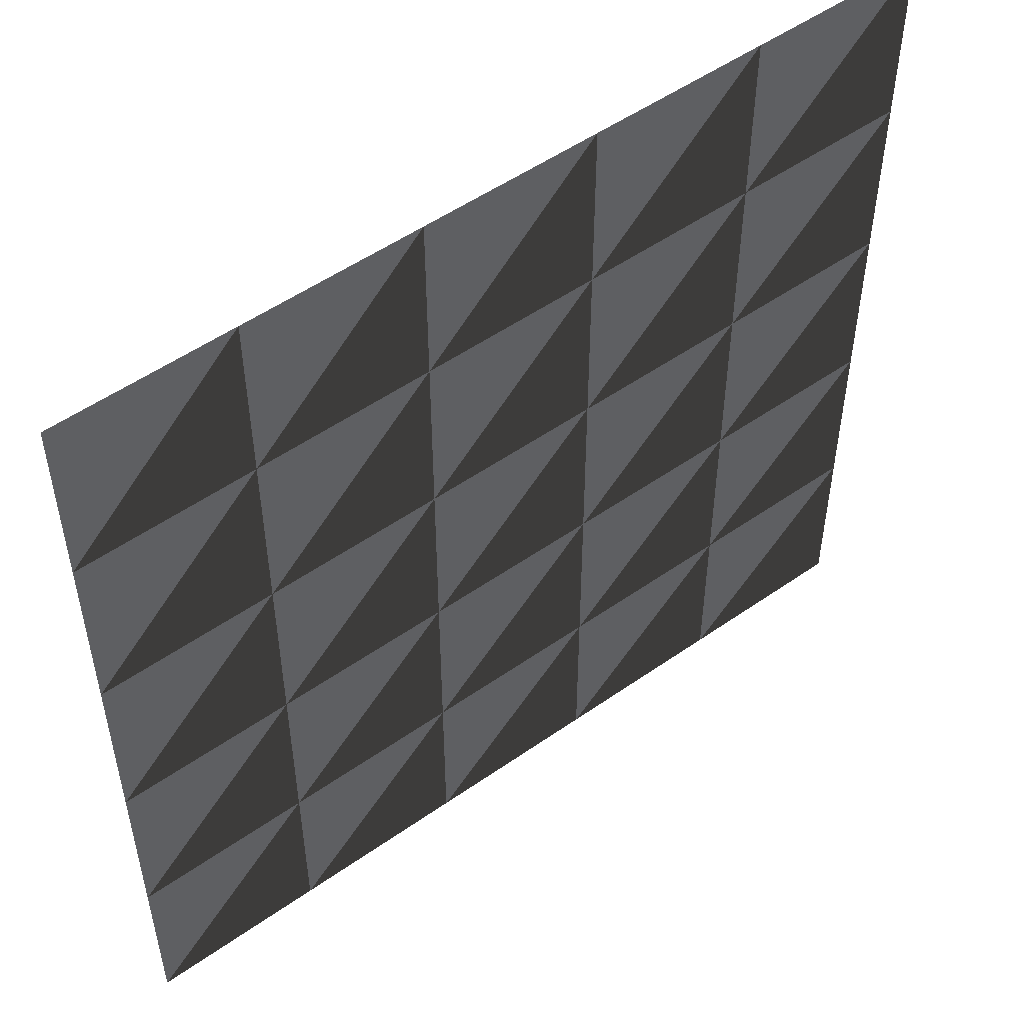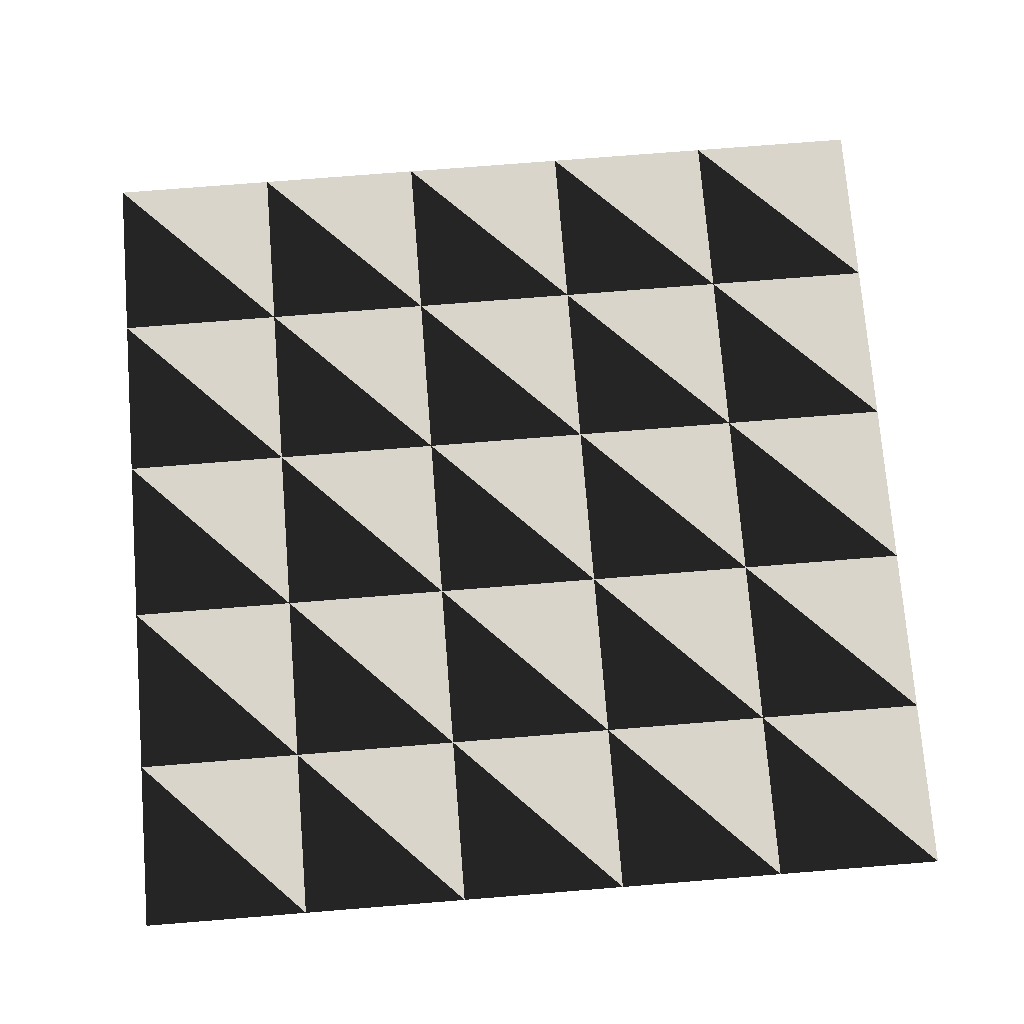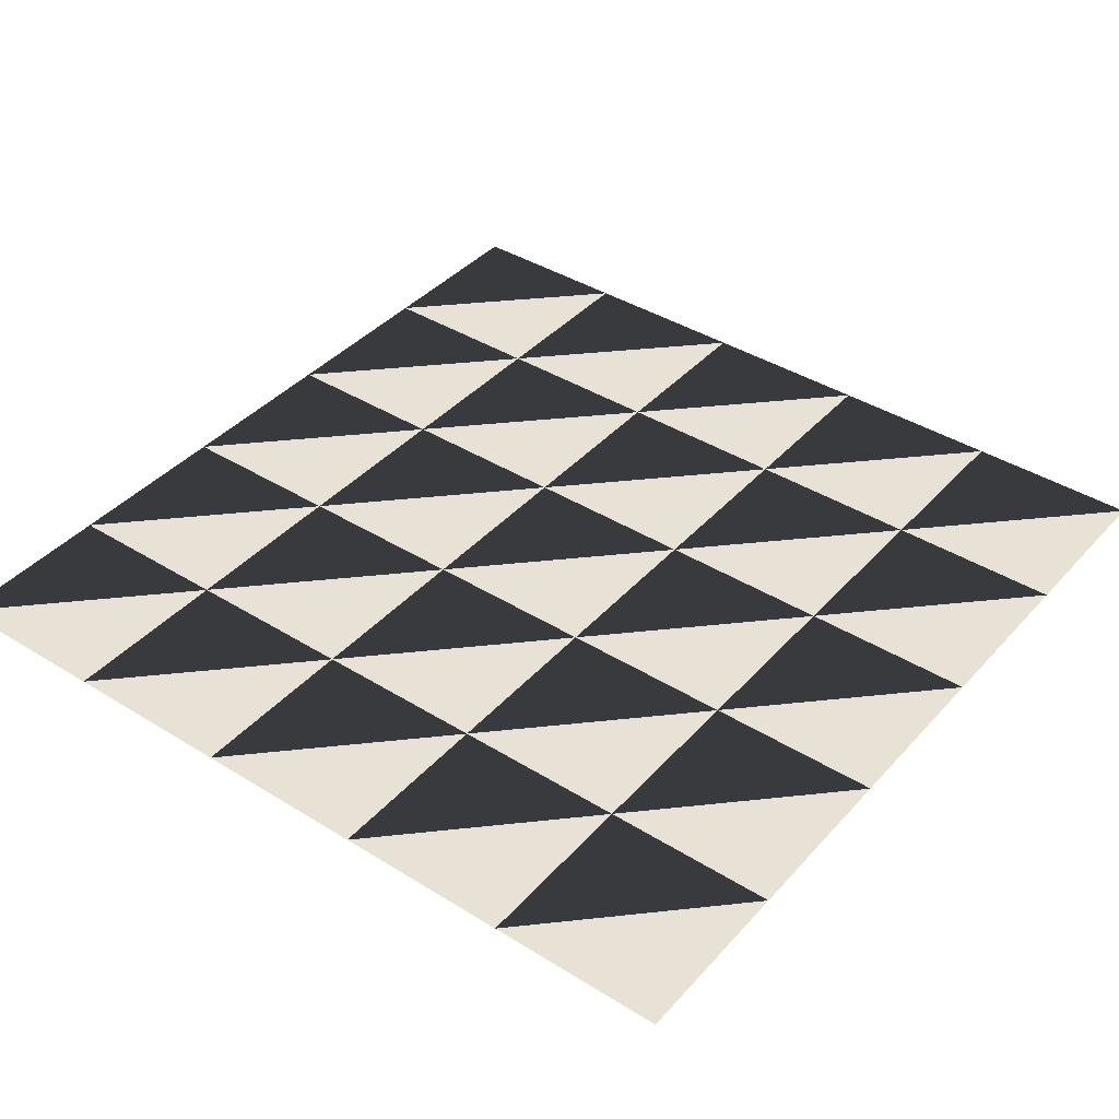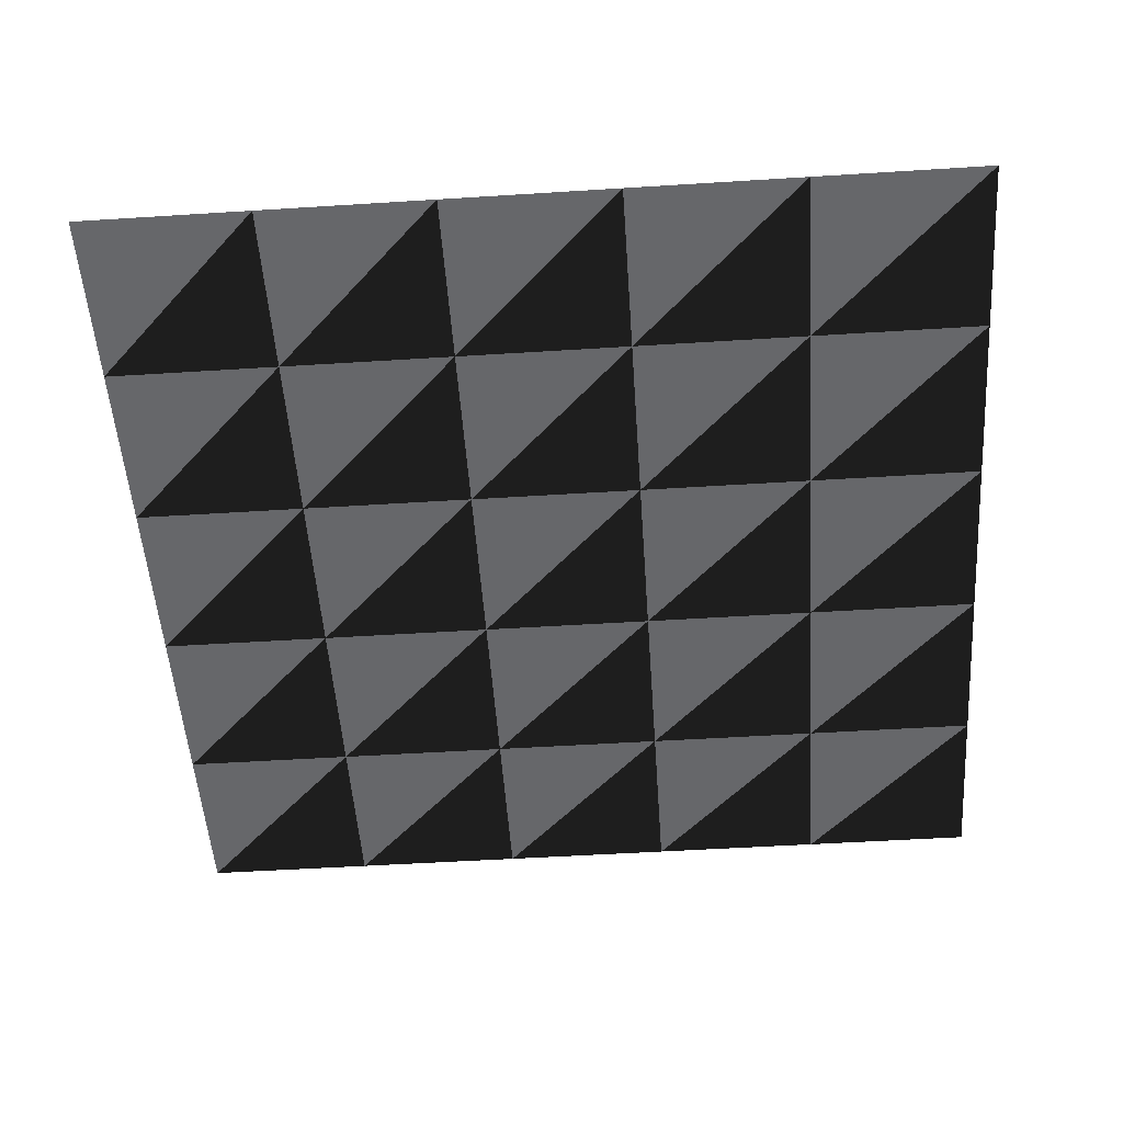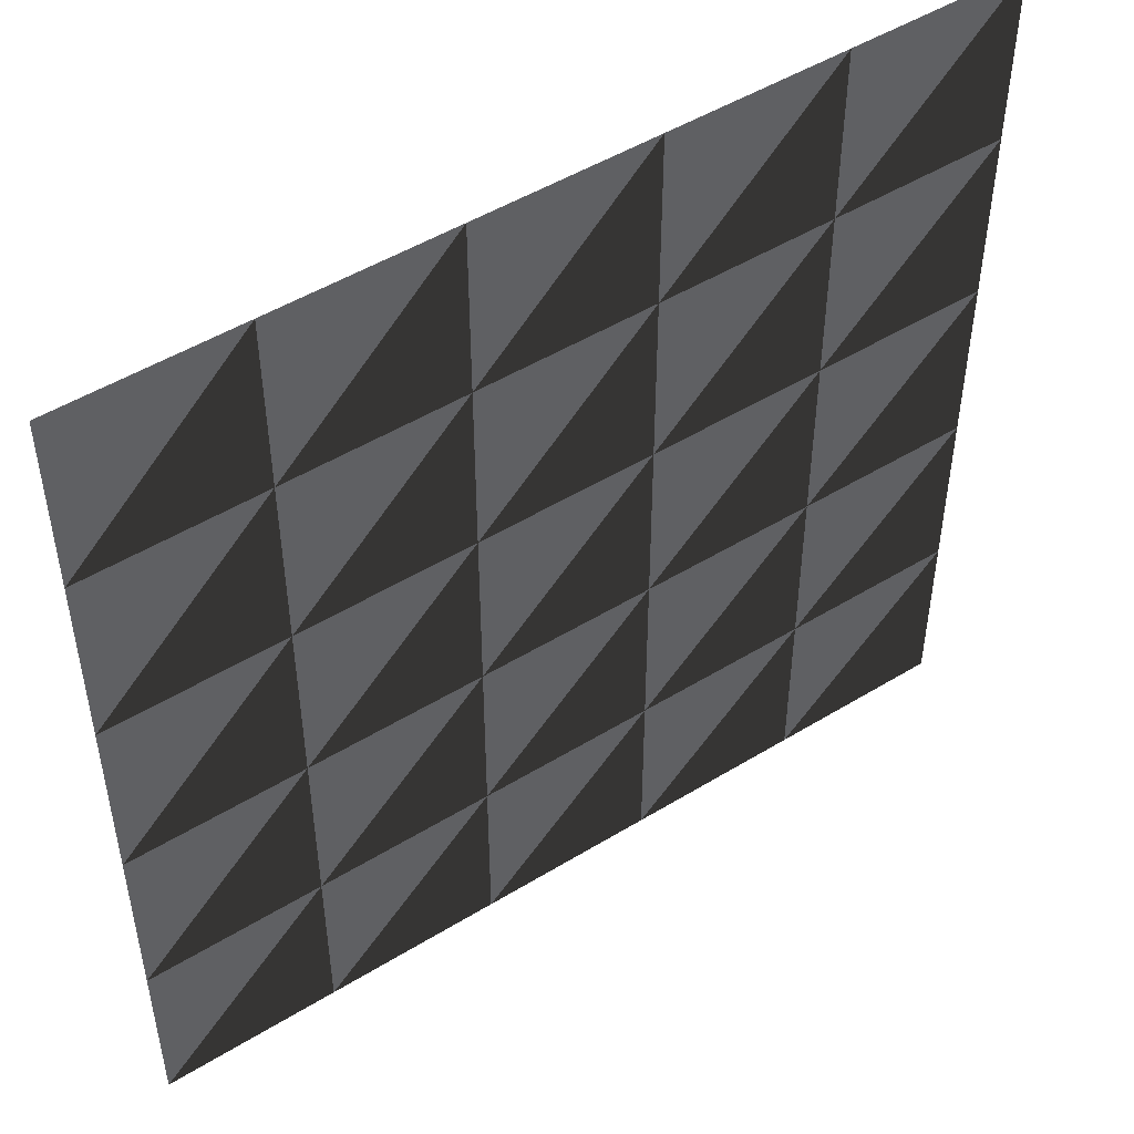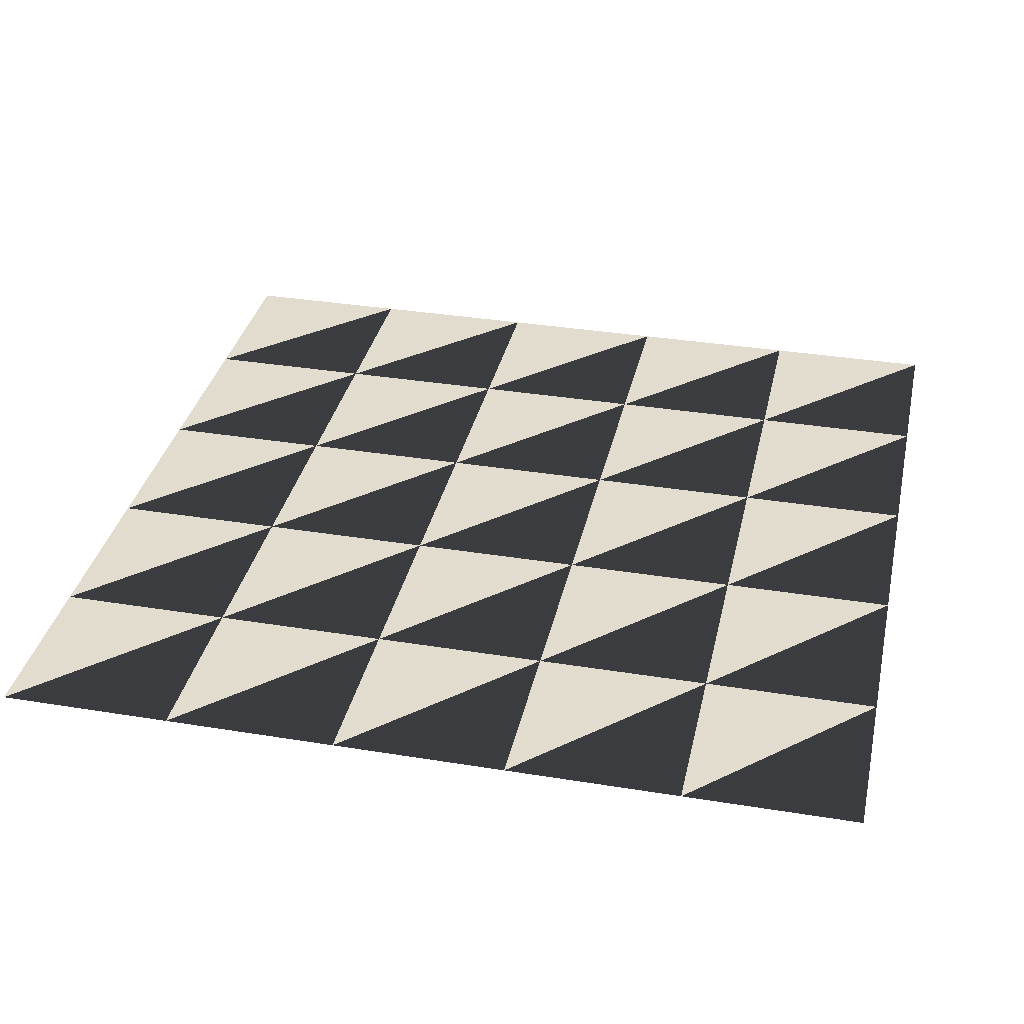
<metadata>
{"format":"obj","ext":"obj","renderer":"f3d","projection":"perspective","resolution":1024,"background":"white","views":[{"elev":52.3,"azim":142.9,"up":"+Y"},{"elev":74.5,"azim":-4.6,"up":"+Z"},{"elev":40.3,"azim":127.4,"up":"+Z"},{"elev":-52.2,"azim":-176.1,"up":"+Z"},{"elev":49.4,"azim":145.9,"up":"+Y"},{"elev":34.6,"azim":-77.7,"up":"+Z"}]}
</metadata>
<code>
v -1 -1 0
v -0.6 -1 0
v -1 -0.6 0
v -0.6 -0.6 0
f 1 2 3
f 2 3 4
v -1 -0.6 0
v -0.6 -0.6 0
v -1 -0.2 0
v -0.6 -0.2 0
f 5 6 7
f 6 7 8
v -1 -0.2 0
v -0.6 -0.2 0
v -1 0.2 0
v -0.6 0.2 0
f 9 10 11
f 10 11 12
v -1 0.2 0
v -0.6 0.2 0
v -1 0.6 0
v -0.6 0.6 0
f 13 14 15
f 14 15 16
v -1 0.6 0
v -0.6 0.6 0
v -1 1 0
v -0.6 1 0
f 17 18 19
f 18 19 20
v -0.6 -1 0
v -0.2 -1 0
v -0.6 -0.6 0
v -0.2 -0.6 0
f 21 22 23
f 22 23 24
v -0.6 -0.6 0
v -0.2 -0.6 0
v -0.6 -0.2 0
v -0.2 -0.2 0
f 25 26 27
f 26 27 28
v -0.6 -0.2 0
v -0.2 -0.2 0
v -0.6 0.2 0
v -0.2 0.2 0
f 29 30 31
f 30 31 32
v -0.6 0.2 0
v -0.2 0.2 0
v -0.6 0.6 0
v -0.2 0.6 0
f 33 34 35
f 34 35 36
v -0.6 0.6 0
v -0.2 0.6 0
v -0.6 1 0
v -0.2 1 0
f 37 38 39
f 38 39 40
v -0.2 -1 0
v 0.2 -1 0
v -0.2 -0.6 0
v 0.2 -0.6 0
f 41 42 43
f 42 43 44
v -0.2 -0.6 0
v 0.2 -0.6 0
v -0.2 -0.2 0
v 0.2 -0.2 0
f 45 46 47
f 46 47 48
v -0.2 -0.2 0
v 0.2 -0.2 0
v -0.2 0.2 0
v 0.2 0.2 0
f 49 50 51
f 50 51 52
v -0.2 0.2 0
v 0.2 0.2 0
v -0.2 0.6 0
v 0.2 0.6 0
f 53 54 55
f 54 55 56
v -0.2 0.6 0
v 0.2 0.6 0
v -0.2 1 0
v 0.2 1 0
f 57 58 59
f 58 59 60
v 0.2 -1 0
v 0.6 -1 0
v 0.2 -0.6 0
v 0.6 -0.6 0
f 61 62 63
f 62 63 64
v 0.2 -0.6 0
v 0.6 -0.6 0
v 0.2 -0.2 0
v 0.6 -0.2 0
f 65 66 67
f 66 67 68
v 0.2 -0.2 0
v 0.6 -0.2 0
v 0.2 0.2 0
v 0.6 0.2 0
f 69 70 71
f 70 71 72
v 0.2 0.2 0
v 0.6 0.2 0
v 0.2 0.6 0
v 0.6 0.6 0
f 73 74 75
f 74 75 76
v 0.2 0.6 0
v 0.6 0.6 0
v 0.2 1 0
v 0.6 1 0
f 77 78 79
f 78 79 80
v 0.6 -1 0
v 1 -1 0
v 0.6 -0.6 0
v 1 -0.6 0
f 81 82 83
f 82 83 84
v 0.6 -0.6 0
v 1 -0.6 0
v 0.6 -0.2 0
v 1 -0.2 0
f 85 86 87
f 86 87 88
v 0.6 -0.2 0
v 1 -0.2 0
v 0.6 0.2 0
v 1 0.2 0
f 89 90 91
f 90 91 92
v 0.6 0.2 0
v 1 0.2 0
v 0.6 0.6 0
v 1 0.6 0
f 93 94 95
f 94 95 96
v 0.6 0.6 0
v 1 0.6 0
v 0.6 1 0
v 1 1 0
f 97 98 99
f 98 99 100

</code>
